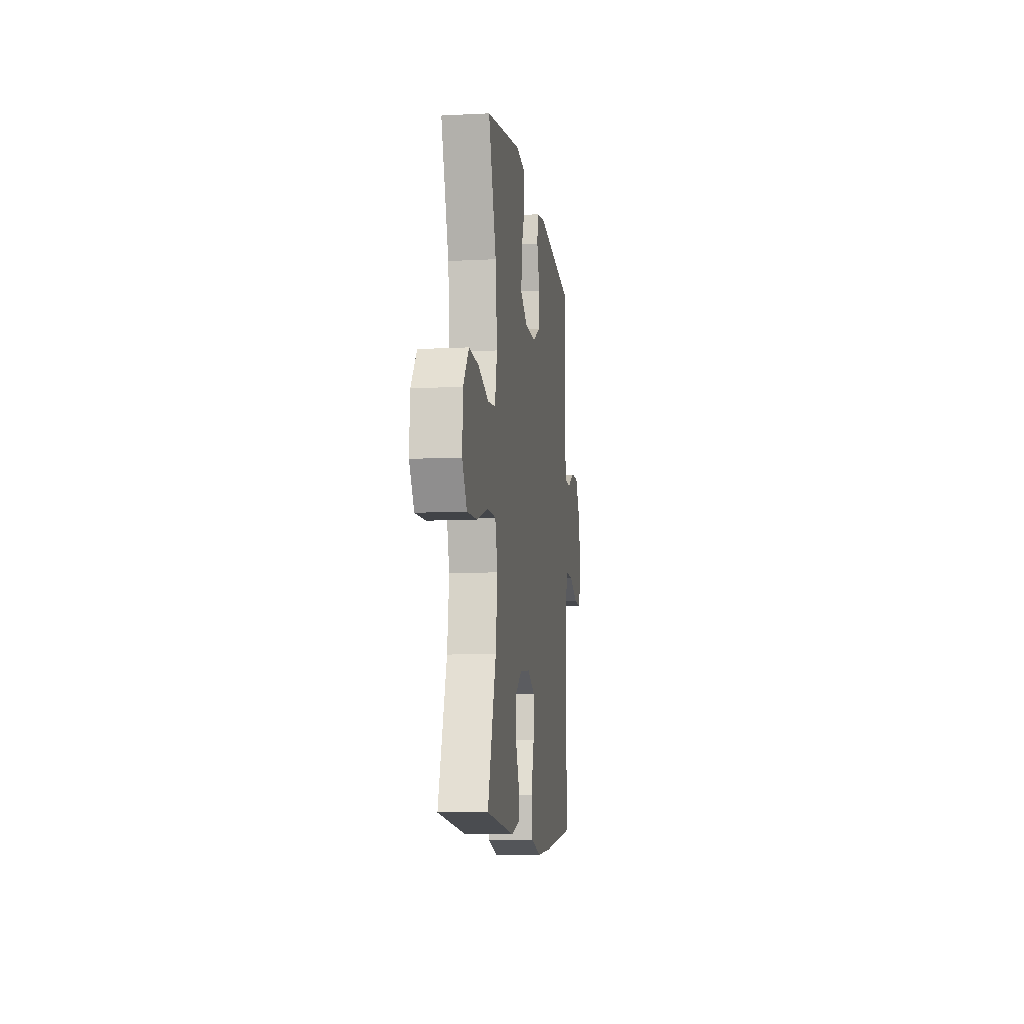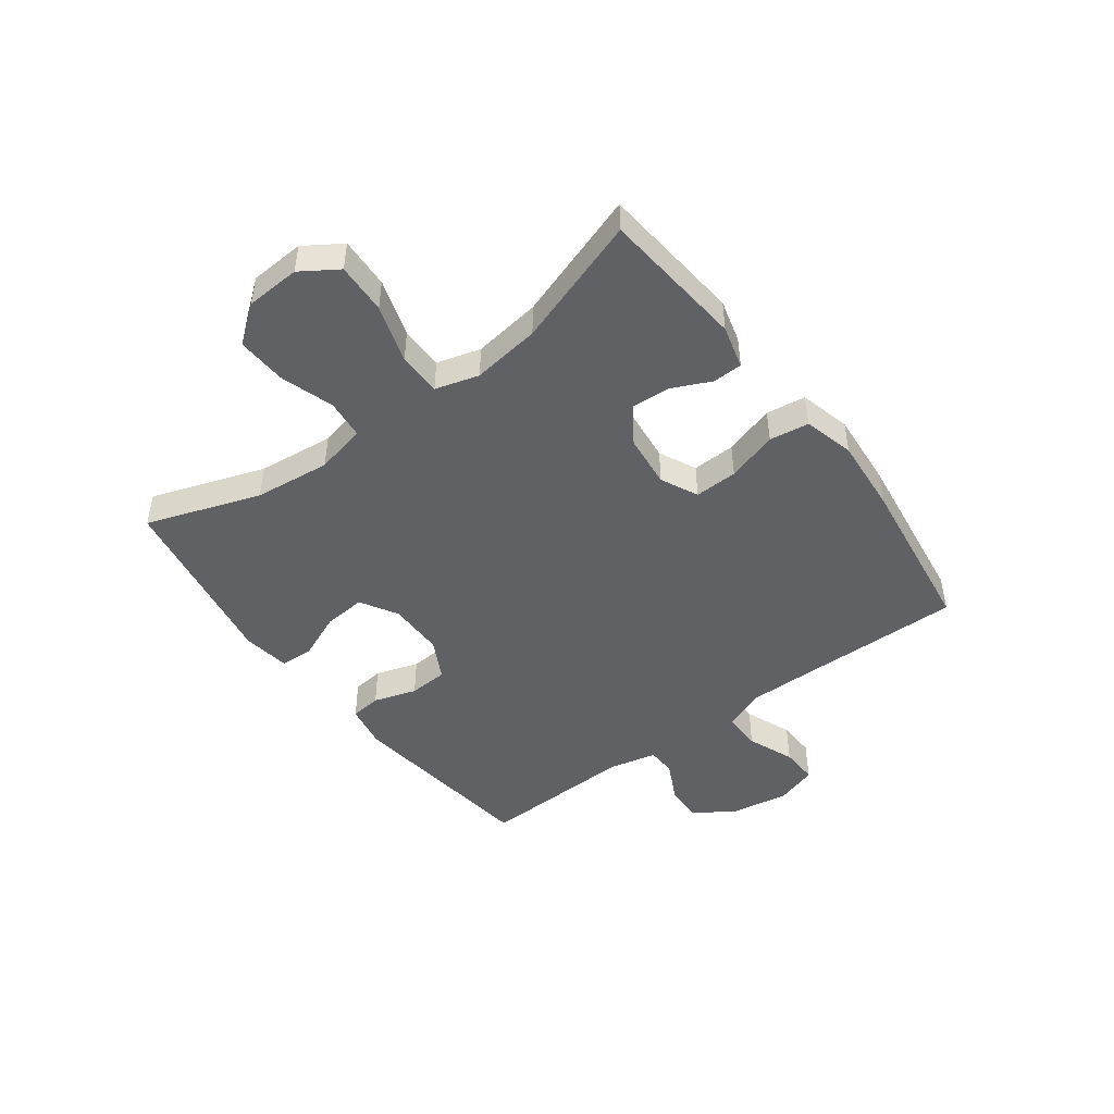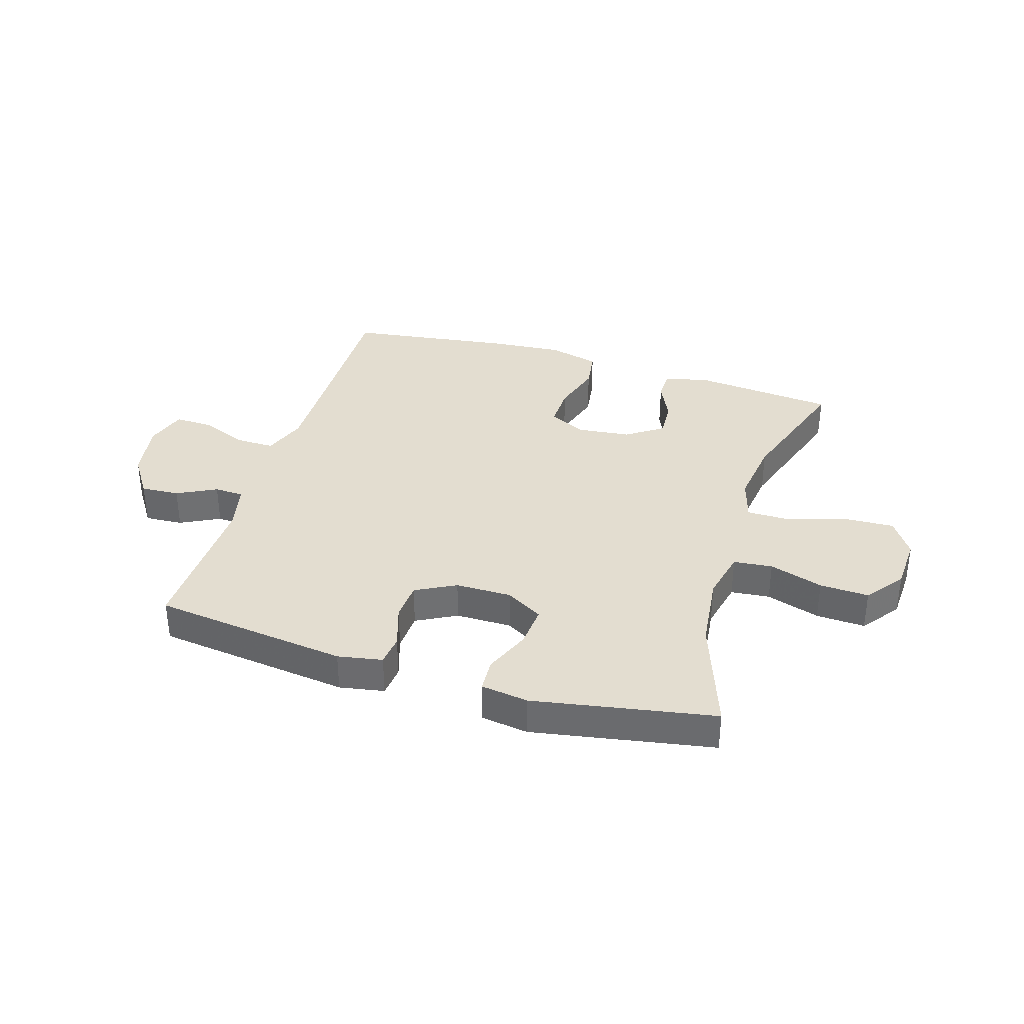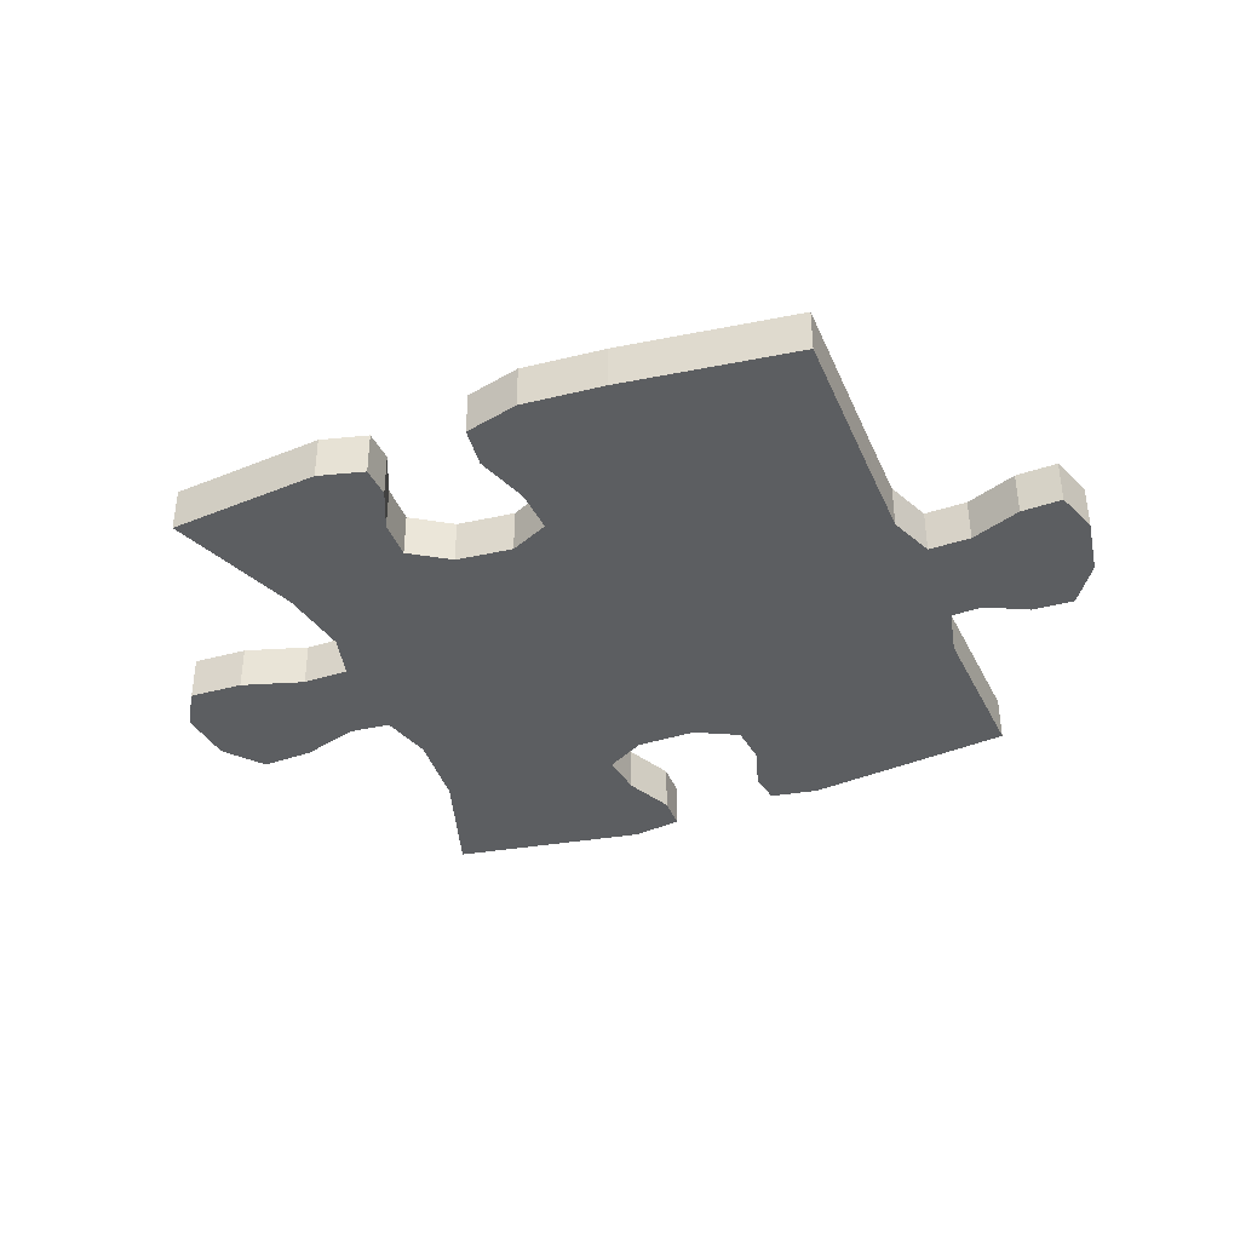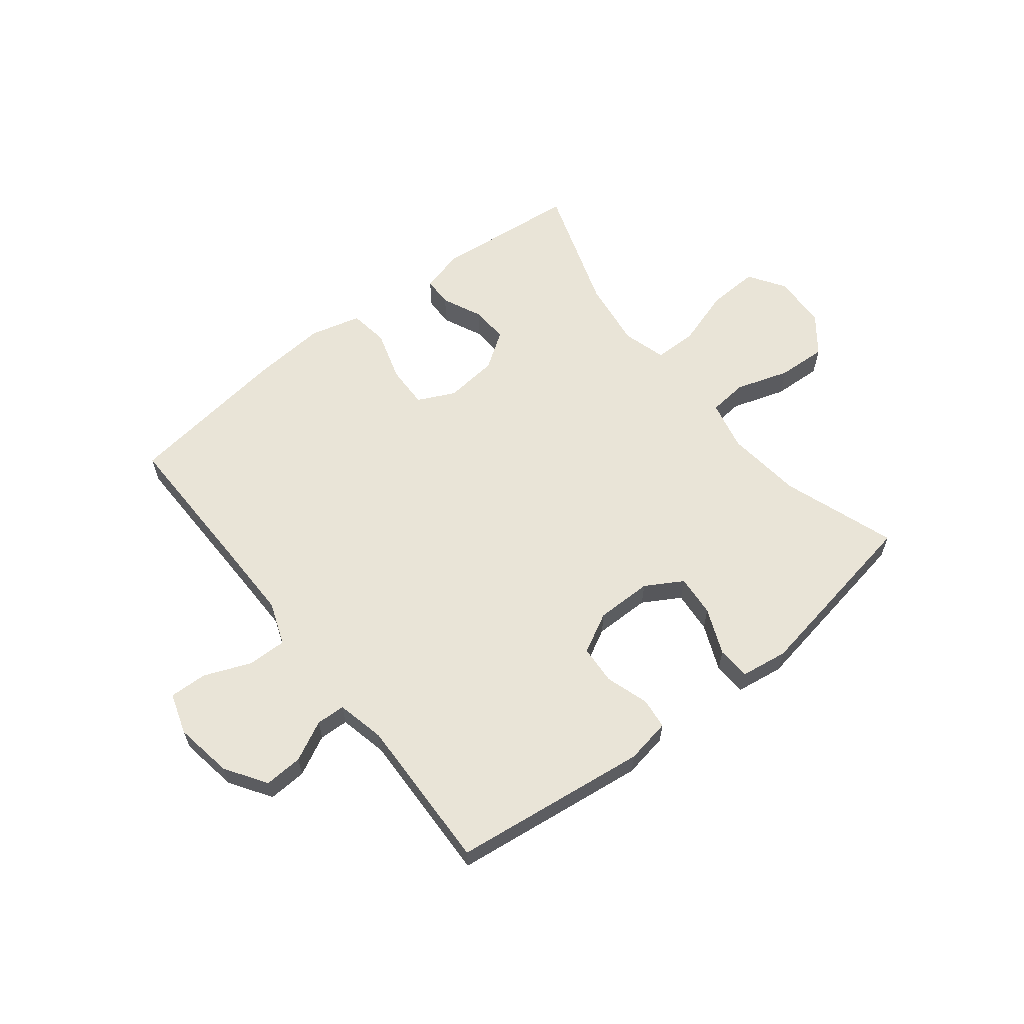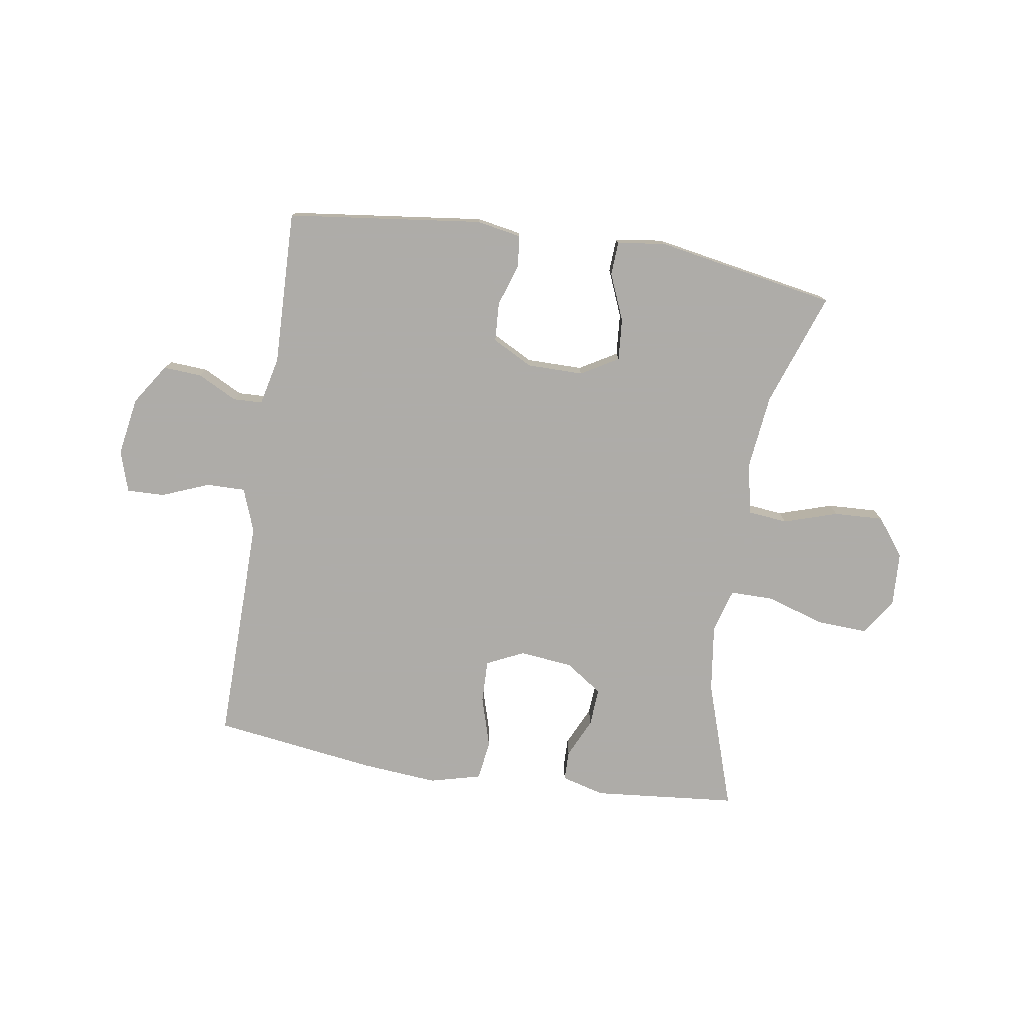
<metadata>
{"format":"obj","ext":"obj","renderer":"f3d","projection":"perspective","resolution":1024,"background":"white","views":[{"elev":-9.6,"azim":97.6,"up":"+Z"},{"elev":-47.1,"azim":126.8,"up":"+Y"},{"elev":35.6,"azim":17.0,"up":"+Y"},{"elev":-37.3,"azim":-157.7,"up":"+Y"},{"elev":61.0,"azim":-38.1,"up":"+Y"},{"elev":-77.0,"azim":-9.0,"up":"+Y"}]}
</metadata>
<code>
v 0.5 0.07 0.5
v 0.431 0.07 0.302
v 0.416 0.07 0.169
v 0.436 0.07 0.081
v 0.504 0.07 0.074
v 0.598 0.07 0.104
v 0.684 0.07 0.108
v 0.734 0.07 0.043
v 0.739 0.07 -0.052
v 0.697 0.07 -0.116
v 0.608 0.07 -0.112
v 0.507 0.07 -0.08
v 0.431 0.07 -0.08
v 0.409 0.07 -0.156
v 0.425 0.07 -0.275
v 0.5 0.07 -0.5
v 0.249 0.07 -0.524
v 0.174 0.07 -0.504
v 0.173 0.07 -0.452
v 0.205 0.07 -0.383
v 0.209 0.07 -0.317
v 0.145 0.07 -0.273
v 0.052 0.07 -0.263
v -0.013 0.07 -0.294
v -0.011 0.07 -0.369
v 0.016 0.07 -0.458
v 0.006 0.07 -0.527
v -0.083 0.07 -0.55
v -0.216 0.07 -0.539
v -0.5 0.07 -0.5
v -0.496 0.07 -0.221
v -0.495 0.07 -0.101
v -0.523 0.07 -0.026
v -0.591 0.07 -0.027
v -0.673 0.07 -0.06
v -0.739 0.07 -0.062
v -0.762 0.07 0.01
v -0.745 0.07 0.112
v -0.698 0.07 0.183
v -0.631 0.07 0.179
v -0.562 0.07 0.144
v -0.511 0.07 0.146
v -0.492 0.07 0.23
v -0.5 0.07 0.5
v -0.159 0.07 0.542
v -0.081 0.07 0.528
v -0.075 0.07 0.474
v -0.099 0.07 0.399
v -0.095 0.07 0.331
v -0.025 0.07 0.294
v 0.073 0.07 0.294
v 0.138 0.07 0.332
v 0.132 0.07 0.405
v 0.098 0.07 0.486
v 0.101 0.07 0.544
v 0.184 0.07 0.556
v 0.5 0 0.5
v 0.431 0 0.302
v 0.416 0 0.169
v 0.436 0 0.081
v 0.504 0 0.074
v 0.598 0 0.104
v 0.684 0 0.108
v 0.734 0 0.043
v 0.739 0 -0.052
v 0.697 0 -0.116
v 0.608 0 -0.112
v 0.507 0 -0.08
v 0.431 0 -0.08
v 0.409 0 -0.156
v 0.425 0 -0.275
v 0.5 0 -0.5
v 0.249 0 -0.524
v 0.174 0 -0.504
v 0.173 0 -0.452
v 0.205 0 -0.383
v 0.209 0 -0.317
v 0.145 0 -0.273
v 0.052 0 -0.263
v -0.013 0 -0.294
v -0.011 0 -0.369
v 0.016 0 -0.458
v 0.006 0 -0.527
v -0.083 0 -0.55
v -0.216 0 -0.539
v -0.5 0 -0.5
v -0.496 0 -0.221
v -0.495 0 -0.101
v -0.523 0 -0.026
v -0.591 0 -0.027
v -0.673 0 -0.06
v -0.739 0 -0.062
v -0.762 0 0.01
v -0.745 0 0.112
v -0.698 0 0.183
v -0.631 0 0.179
v -0.562 0 0.144
v -0.511 0 0.146
v -0.492 0 0.23
v -0.5 0 0.5
v -0.159 0 0.542
v -0.081 0 0.528
v -0.075 0 0.474
v -0.099 0 0.399
v -0.095 0 0.331
v -0.025 0 0.294
v 0.073 0 0.294
v 0.138 0 0.332
v 0.132 0 0.405
v 0.098 0 0.486
v 0.101 0 0.544
v 0.184 0 0.556
f 53 54 55 56
f 52 53 56 1
f 51 52 1 2
f 45 46 47 48
f 43 44 45 48
f 42 43 48 49
f 38 39 40 41
f 38 41 42
f 37 38 42
f 34 35 36 37
f 33 34 37 42
f 32 33 42 49
f 28 29 30 31
f 25 26 27 28
f 24 25 28 31
f 23 24 31 32
f 17 18 19 20
f 15 16 17 20
f 14 15 20 21
f 13 14 21 22
f 9 10 11 12
f 9 12 13
f 8 9 13
f 5 6 7 8
f 4 5 8 13
f 3 4 13 22
f 51 2 3 22
f 23 32 49 50
f 22 23 50 51
f 112 111 110 109
f 57 112 109 108
f 58 57 108 107
f 104 103 102 101
f 104 101 100 99
f 105 104 99 98
f 97 96 95 94
f 98 97 94
f 98 94 93
f 93 92 91 90
f 98 93 90 89
f 105 98 89 88
f 87 86 85 84
f 84 83 82 81
f 87 84 81 80
f 88 87 80 79
f 76 75 74 73
f 76 73 72 71
f 77 76 71 70
f 78 77 70 69
f 68 67 66 65
f 69 68 65
f 69 65 64
f 64 63 62 61
f 69 64 61 60
f 78 69 60 59
f 78 59 58 107
f 106 105 88 79
f 107 106 79 78
f 1 57 58 2
f 2 58 59 3
f 3 59 60 4
f 4 60 61 5
f 5 61 62 6
f 6 62 63 7
f 7 63 64 8
f 8 64 65 9
f 9 65 66 10
f 10 66 67 11
f 11 67 68 12
f 12 68 69 13
f 13 69 70 14
f 14 70 71 15
f 15 71 72 16
f 16 72 73 17
f 17 73 74 18
f 18 74 75 19
f 19 75 76 20
f 20 76 77 21
f 21 77 78 22
f 22 78 79 23
f 23 79 80 24
f 24 80 81 25
f 25 81 82 26
f 26 82 83 27
f 27 83 84 28
f 28 84 85 29
f 29 85 86 30
f 30 86 87 31
f 31 87 88 32
f 32 88 89 33
f 33 89 90 34
f 34 90 91 35
f 35 91 92 36
f 36 92 93 37
f 37 93 94 38
f 38 94 95 39
f 39 95 96 40
f 40 96 97 41
f 41 97 98 42
f 42 98 99 43
f 43 99 100 44
f 44 100 101 45
f 45 101 102 46
f 46 102 103 47
f 47 103 104 48
f 48 104 105 49
f 49 105 106 50
f 50 106 107 51
f 51 107 108 52
f 52 108 109 53
f 53 109 110 54
f 54 110 111 55
f 55 111 112 56
f 56 112 57 1

</code>
